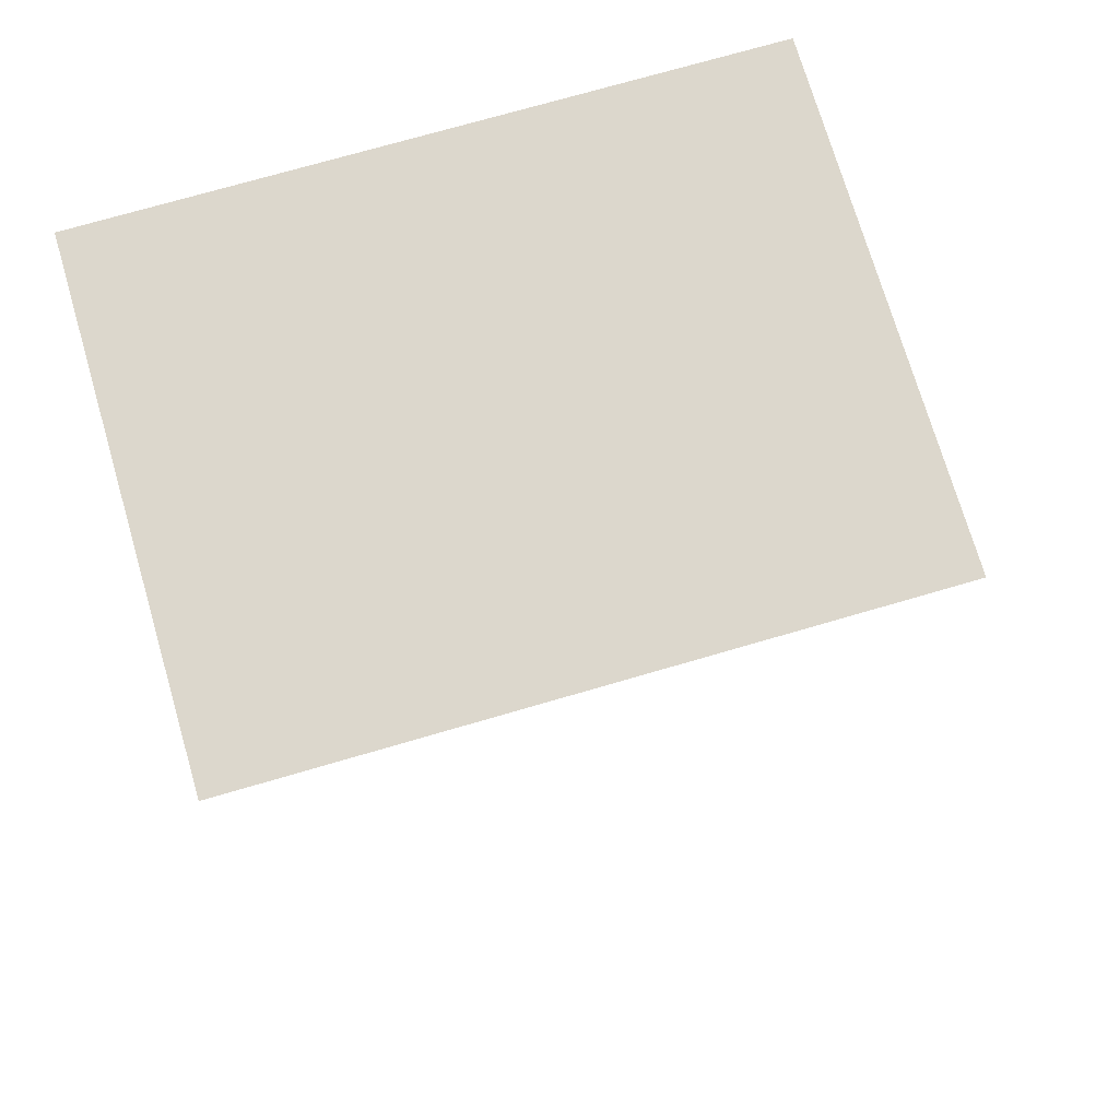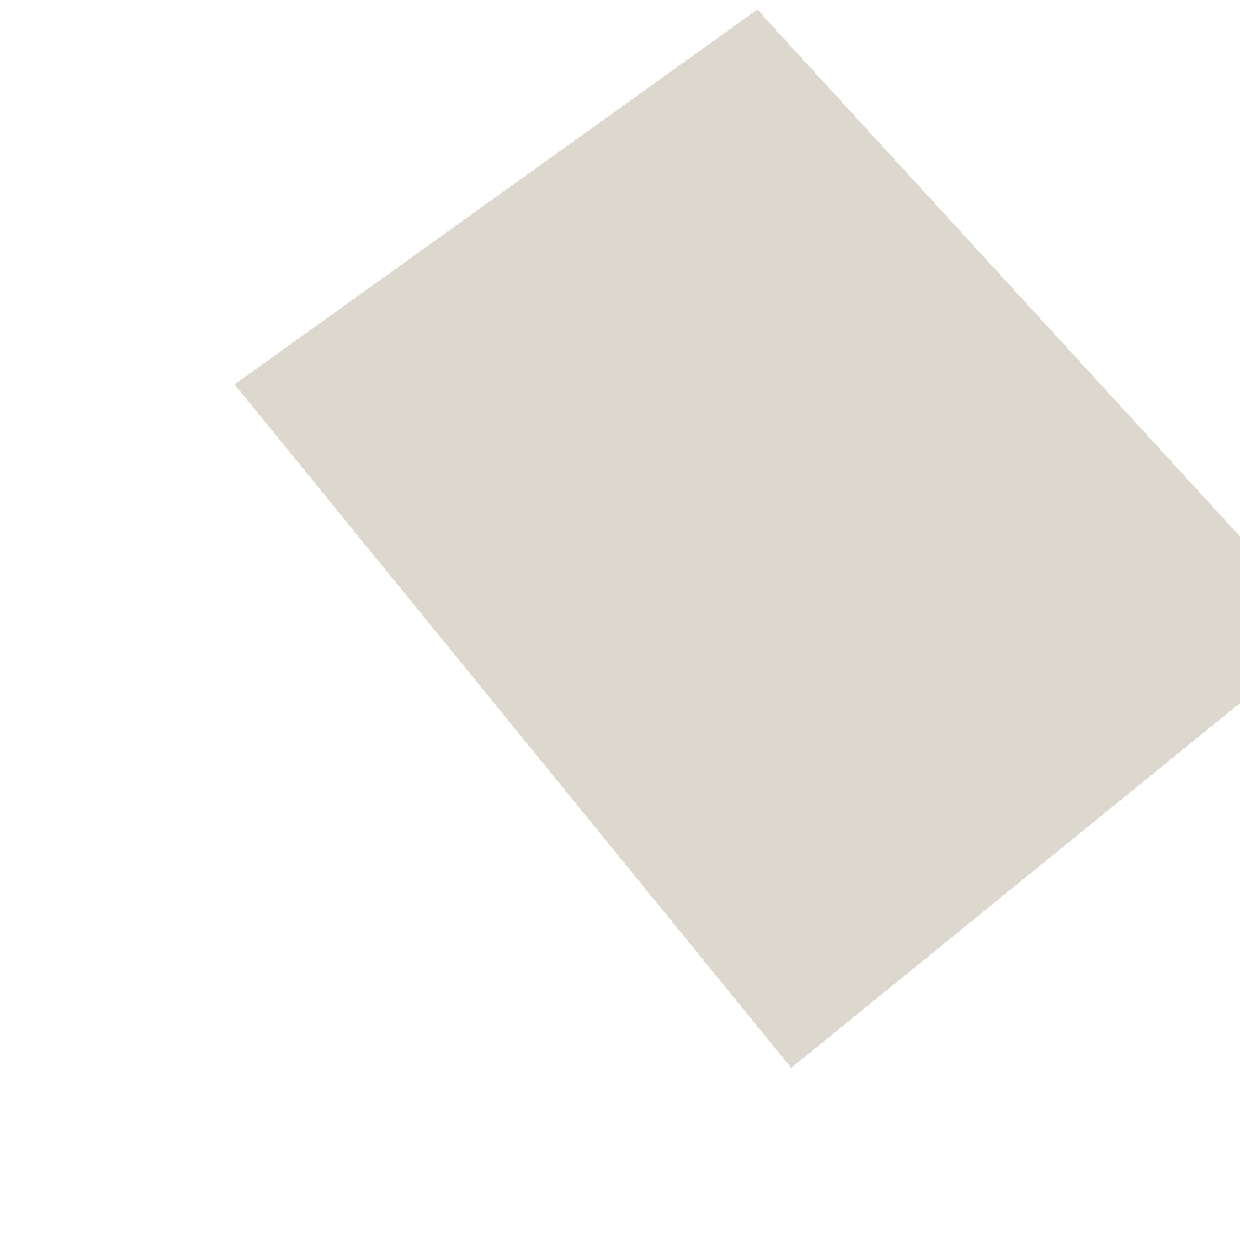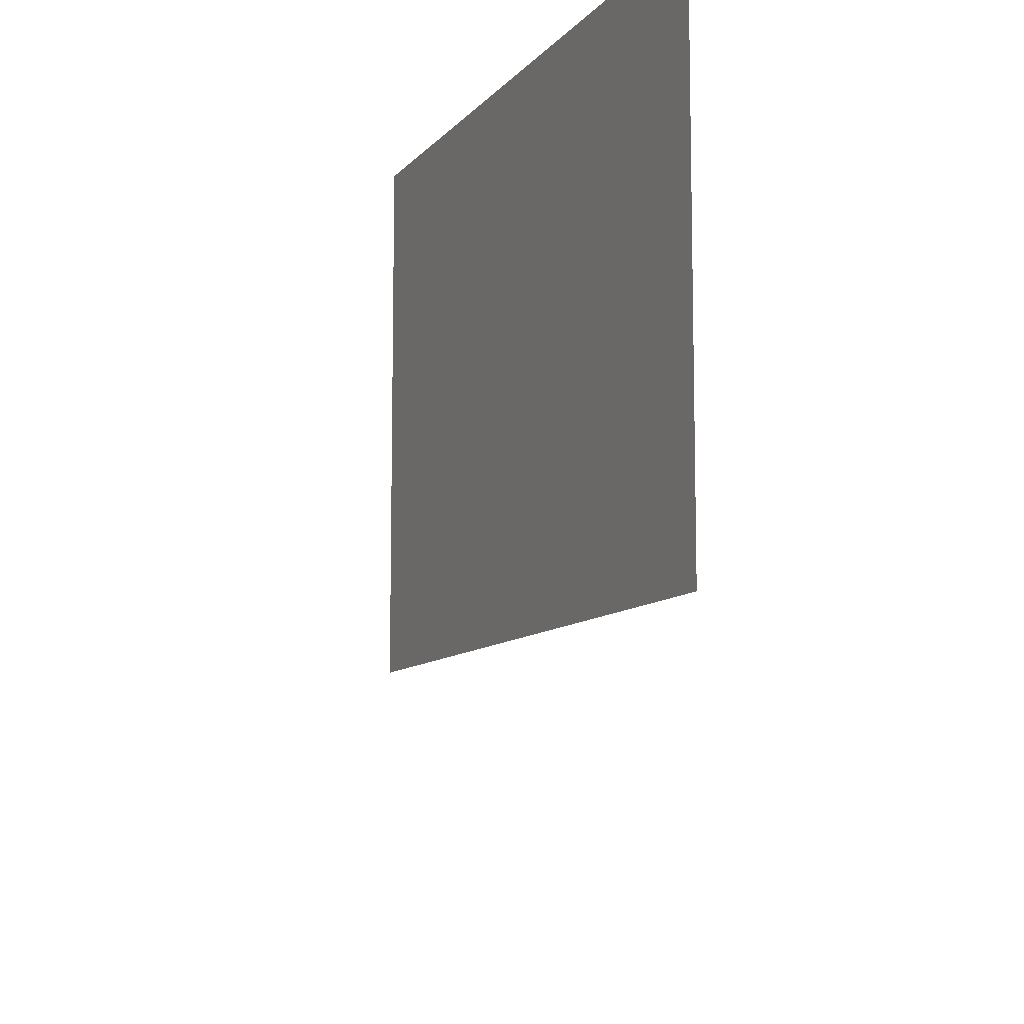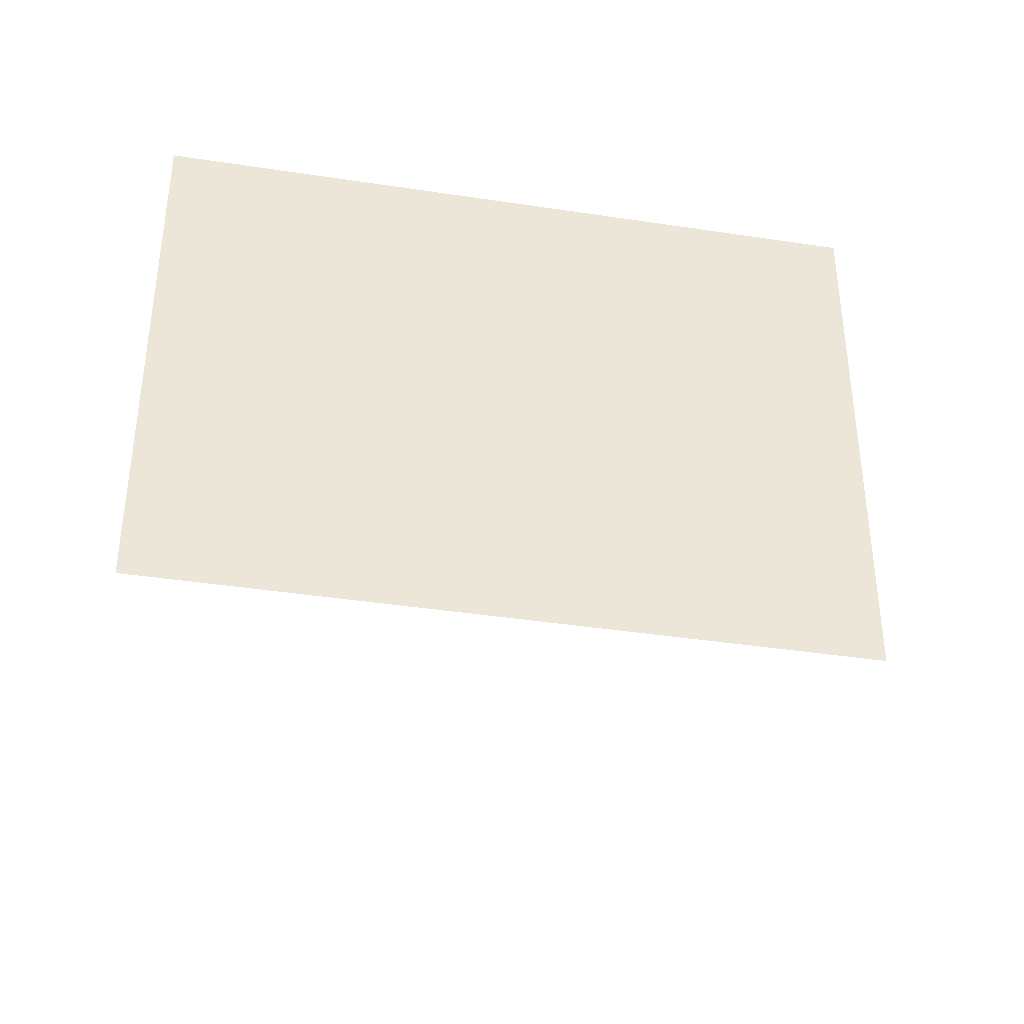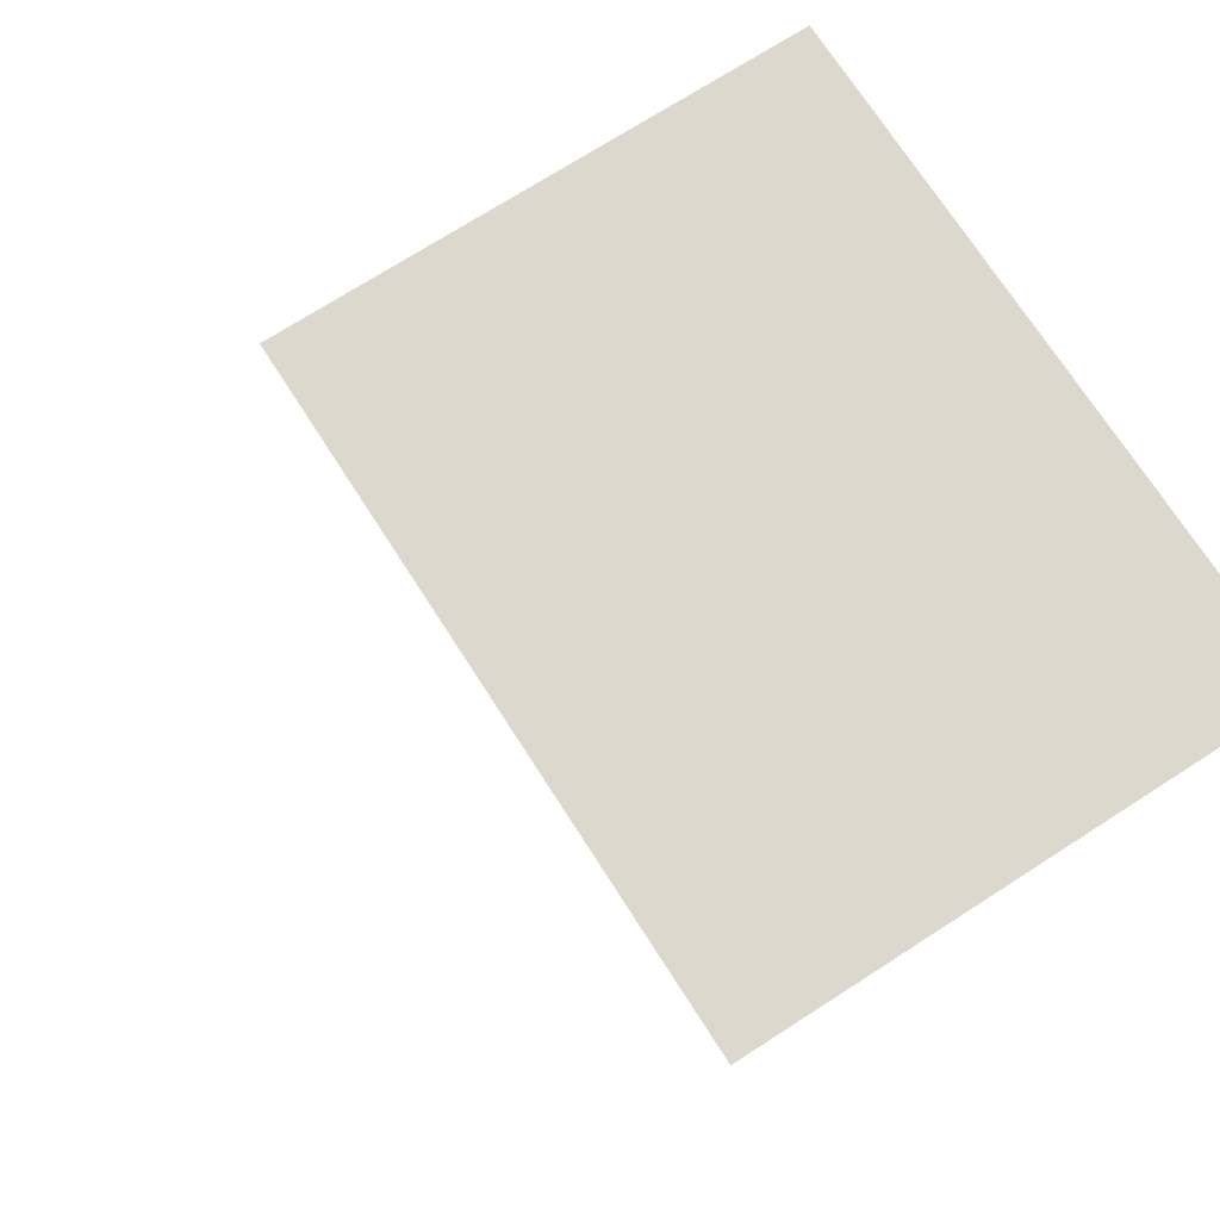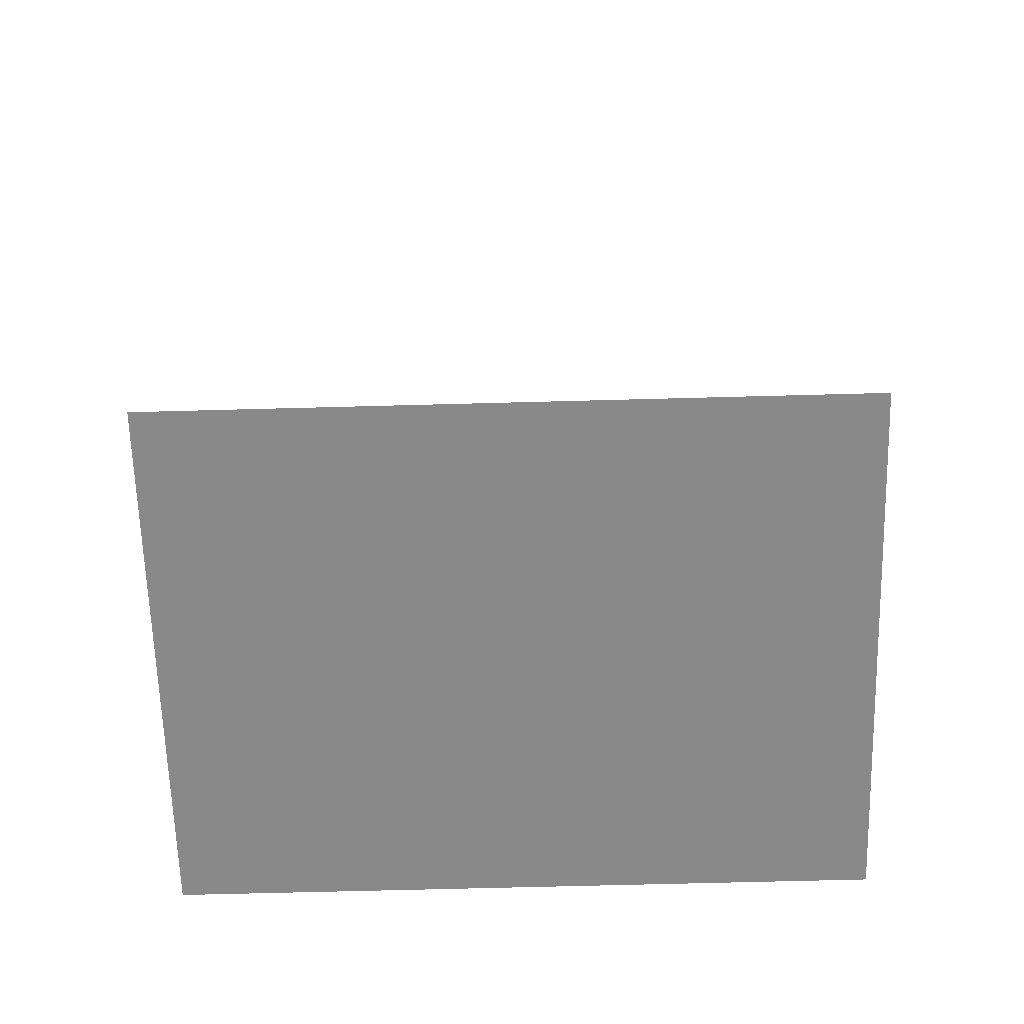
<metadata>
{"format":"obj","ext":"obj","renderer":"f3d","projection":"perspective","resolution":1024,"background":"white","views":[{"elev":72.8,"azim":163.7,"up":"+Y"},{"elev":72.6,"azim":-128.6,"up":"+Y"},{"elev":-9.6,"azim":-112.9,"up":"+Z"},{"elev":-39.8,"azim":169.3,"up":"+Z"},{"elev":72.5,"azim":-122.7,"up":"+Y"},{"elev":-63.1,"azim":-178.4,"up":"+Y"}]}
</metadata>
<code>
o MeshRobothorWallDecor_4_3_0_GeomSubset_0
v -0.001862 0.01442 -0.7291
v -0.002557 0.01442 -0.7291
v -0.001862 0.01515 -0.7291
v -0.002557 0.01515 -0.7291
v -0.001862 0.01442 -0.7291
v -0.002557 0.01442 -0.7291
v -0.001862 0.01515 -0.7291
v -0.002557 0.01515 -0.7291
v -0.001862 0.01442 -0.7291
v -0.002557 0.01442 -0.7291
v -0.001862 0.01515 -0.7291
v -0.002557 0.01515 -0.7291
v 0.4606 -0.01264 -0.3629
v 0.4606 0.01504 -0.3629
v 0.4606 0.01479 0.3681
v 0.4606 -0.01289 0.3681
v -0.4649 0.01504 -0.3629
v -0.4649 0.01479 0.3681
v -0.4649 -0.01264 -0.3629
v -0.4649 -0.01289 0.3681
v -0.4474 -0.01289 0.348
v -0.4474 -0.005844 0.348
v 0.4432 -0.005844 0.348
v 0.4432 -0.01289 0.348
v 0.4432 -0.01264 -0.3429
v -0.4474 -0.01264 -0.3429
v -0.4474 -0.0056 -0.3429
v 0.4432 -0.0056 -0.3429
v -0.442 -0.005601 -0.339
v 0.4378 -0.005601 -0.339
v 0.4378 -0.005843 0.3441
v -0.442 -0.005843 0.3441
f 1 2 4 3
f 29 31 30
f 29 32 31

</code>
